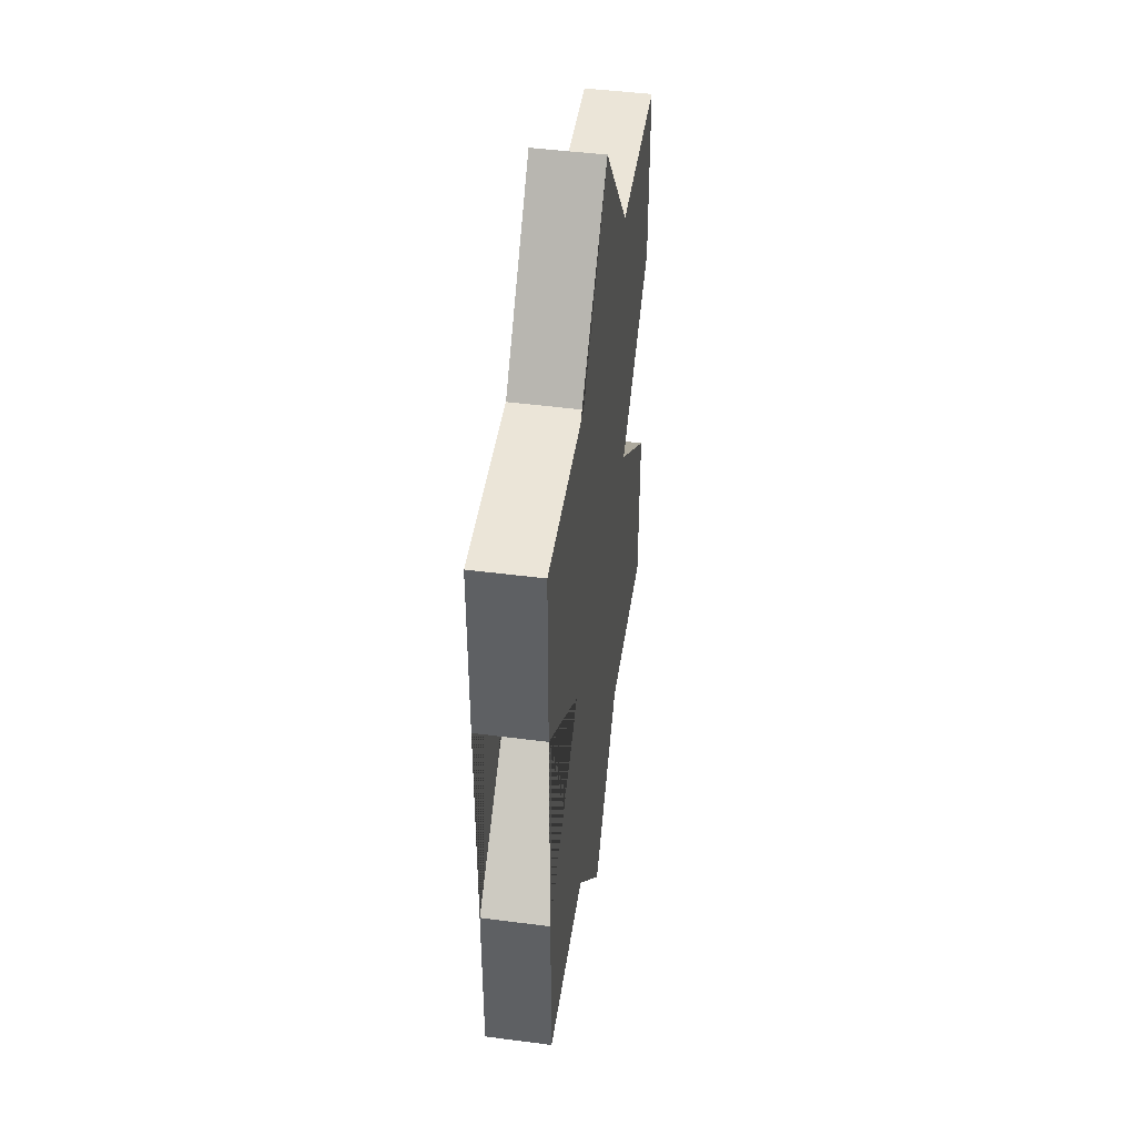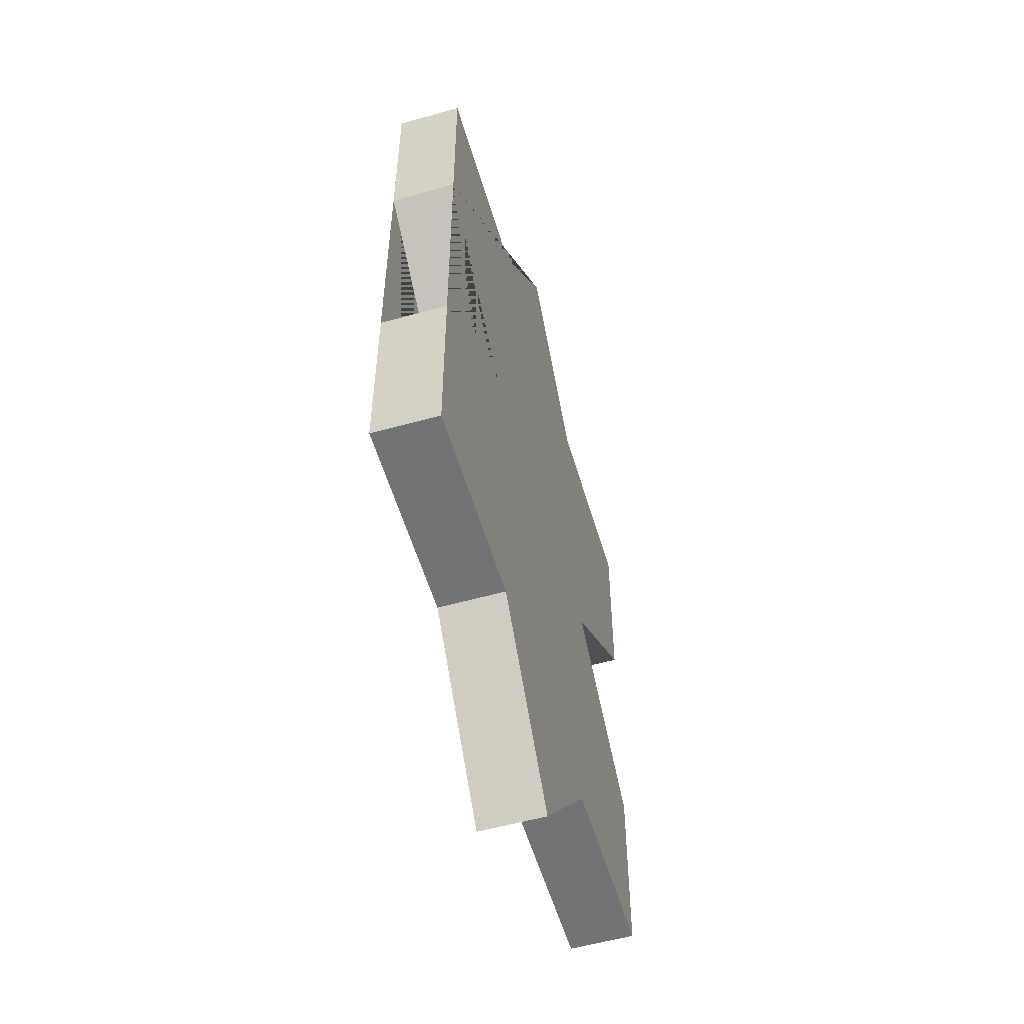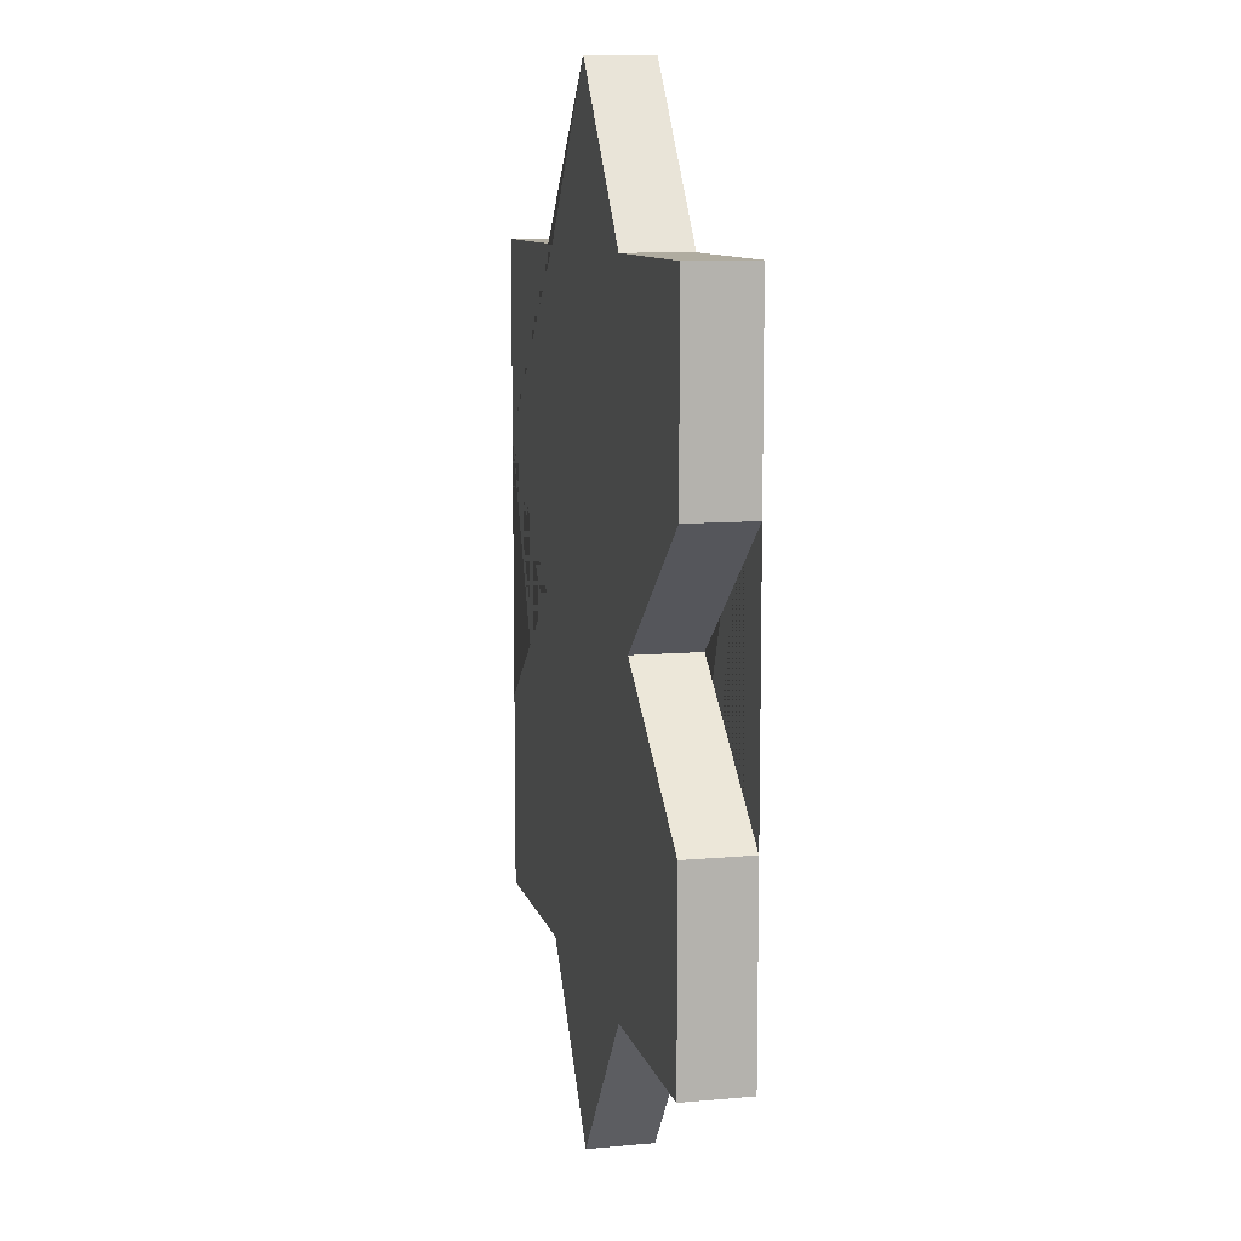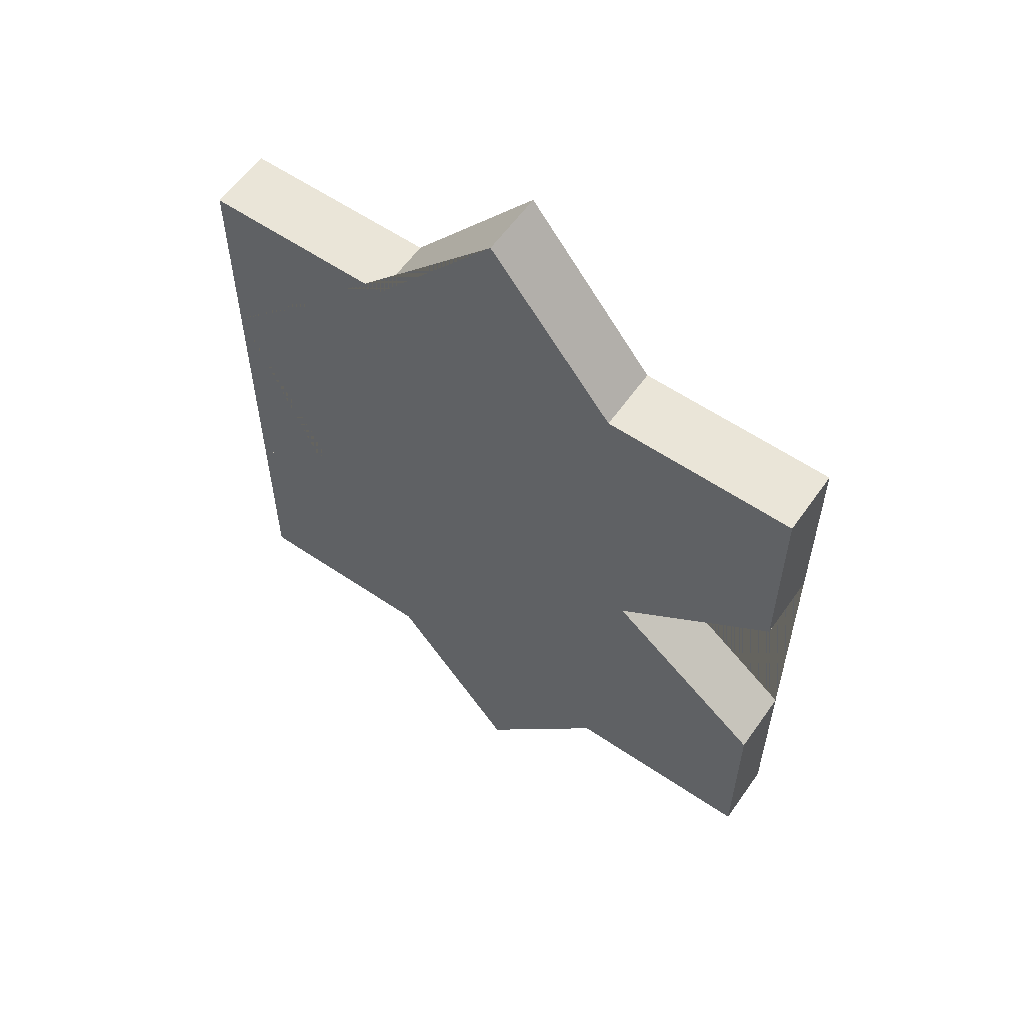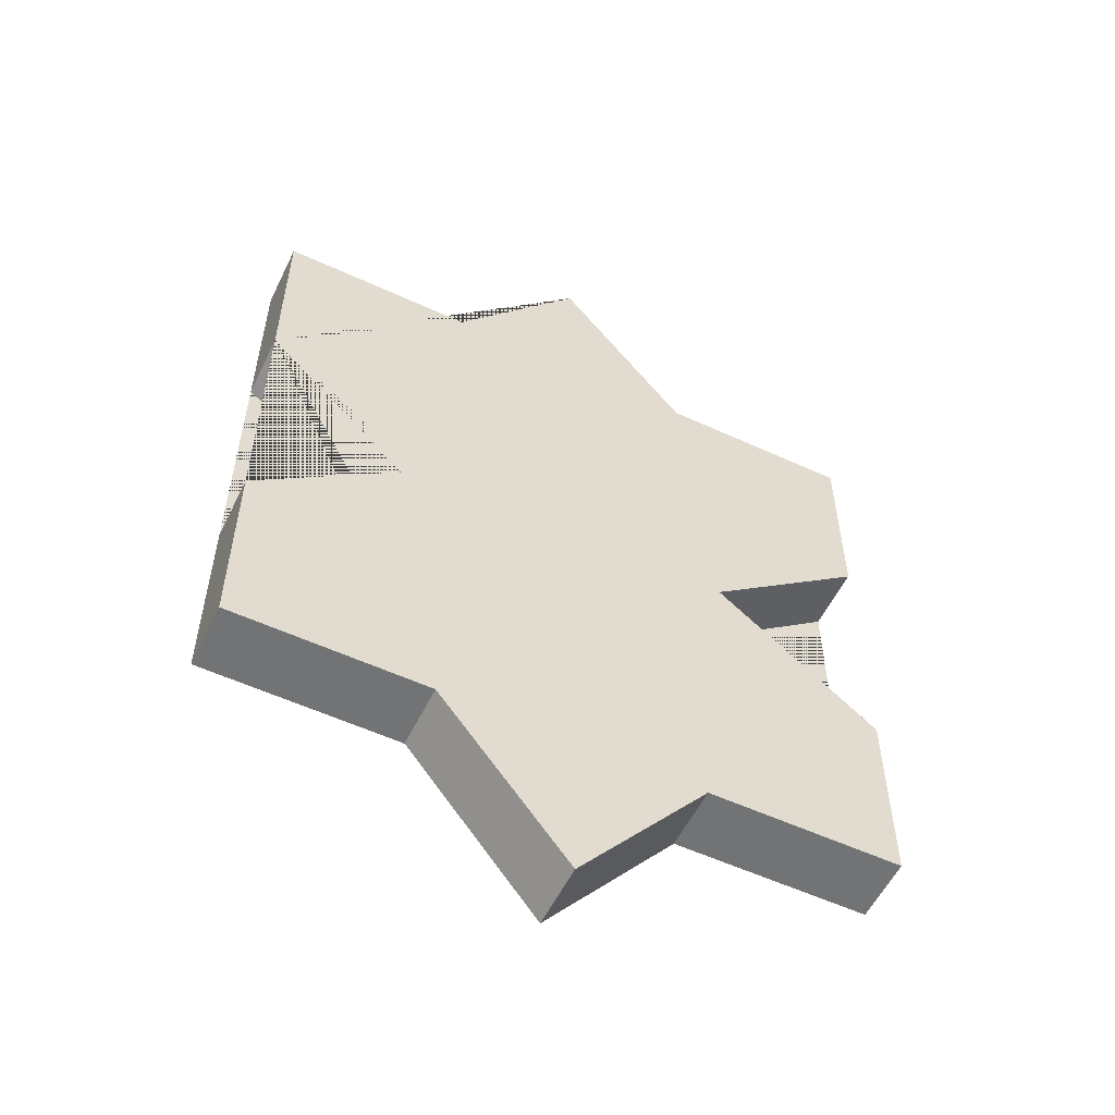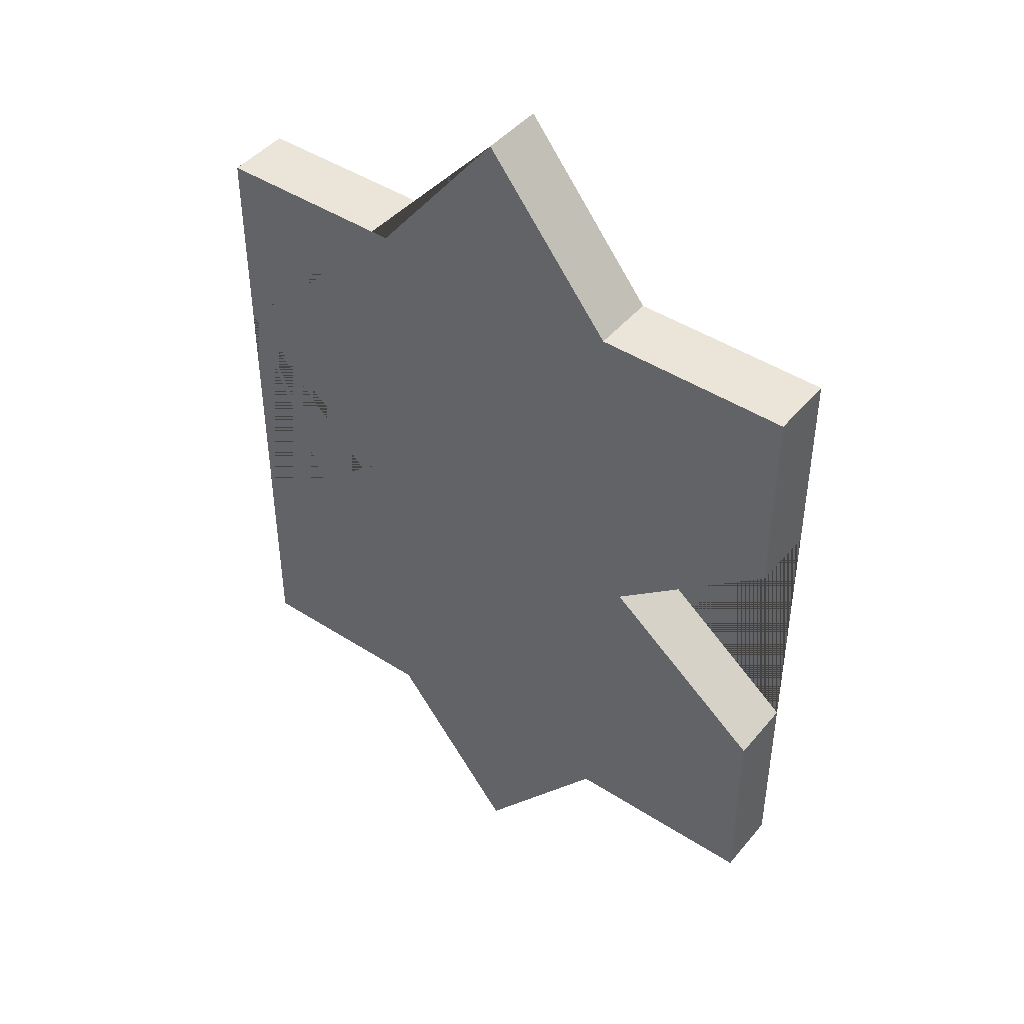
<metadata>
{"format":"obj","ext":"obj","renderer":"f3d","projection":"perspective","resolution":1024,"background":"white","views":[{"elev":45.9,"azim":98.5,"up":"+Y"},{"elev":-55.8,"azim":106.4,"up":"+Y"},{"elev":9.9,"azim":-103.4,"up":"+Y"},{"elev":59.0,"azim":-145.1,"up":"+Y"},{"elev":-55.9,"azim":154.2,"up":"+Y"},{"elev":44.7,"azim":-143.1,"up":"+Y"}]}
</metadata>
<code>
v 0.5 0.5 0
v 0.5 0.2 0
v 0.25 0 0
v 0.5 -0.2 0
v 0.5 -0.5 0
v 0.2 -0.5 0
v 0 -0.75 0
v -0.2 -0.5 0
v -0.5 -0.5 0
v -0.5 -0.2 0
v -0.25 0 0
v -0.5 0.2 0
v -0.5 0.5 0
v -0.2 0.5 0
v 0 0.75 0
v 0.2 0.5 0
v 0.5 0.5 -0.1
v 0.5 0.2 -0.1
v 0.25 0 -0.1
v 0.5 -0.2 -0.1
v 0.5 -0.5 -0.1
v 0.2 -0.5 -0.1
v 0 -0.75 -0.1
v -0.2 -0.5 -0.1
v -0.5 -0.5 -0.1
v -0.5 -0.2 -0.1
v -0.25 0 -0.1
v -0.5 0.2 -0.1
v -0.5 0.5 -0.1
v -0.2 0.5 -0.1
v 0 0.75 -0.1
v 0.2 0.5 -0.1
v 0.4848 -0.5 -0.1
v -0.5 0.4848 -0.1
o Extrude
f 2 18 17 1
f 3 19 18 2
f 4 20 19 3
f 5 21 20 4
f 33 21 5
f 7 23 22 6
f 8 24 23 7
f 9 25 24 8
f 10 26 25 9
f 11 27 26 10
f 12 28 27 11
f 13 29 34
f 14 30 29 13
f 15 31 30 14
f 16 32 31 15
f 1 17 32 16
f 5 6 22 33
f 34 28 12 13
o Cap_1
f 13 12 11 10 9 8 7 6 5
f 5 4 3 2 1 16 15 14 13
o Cap_2
f 18 19 20 21 22 23 24 25 26 27 28 29 30 31 32 17

</code>
